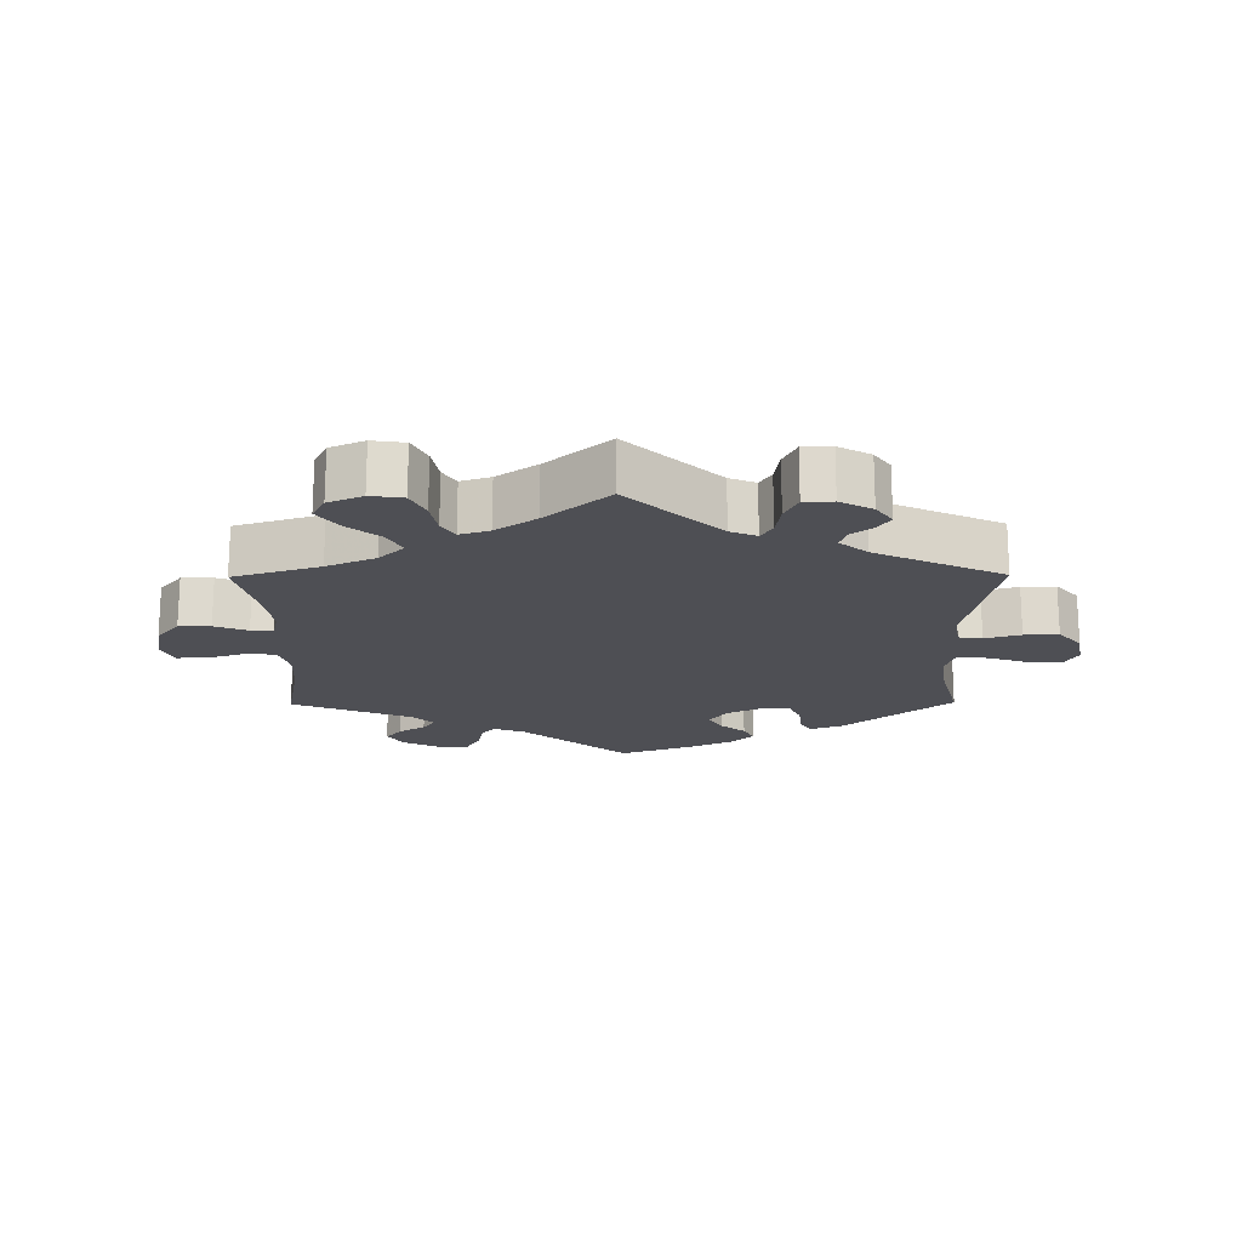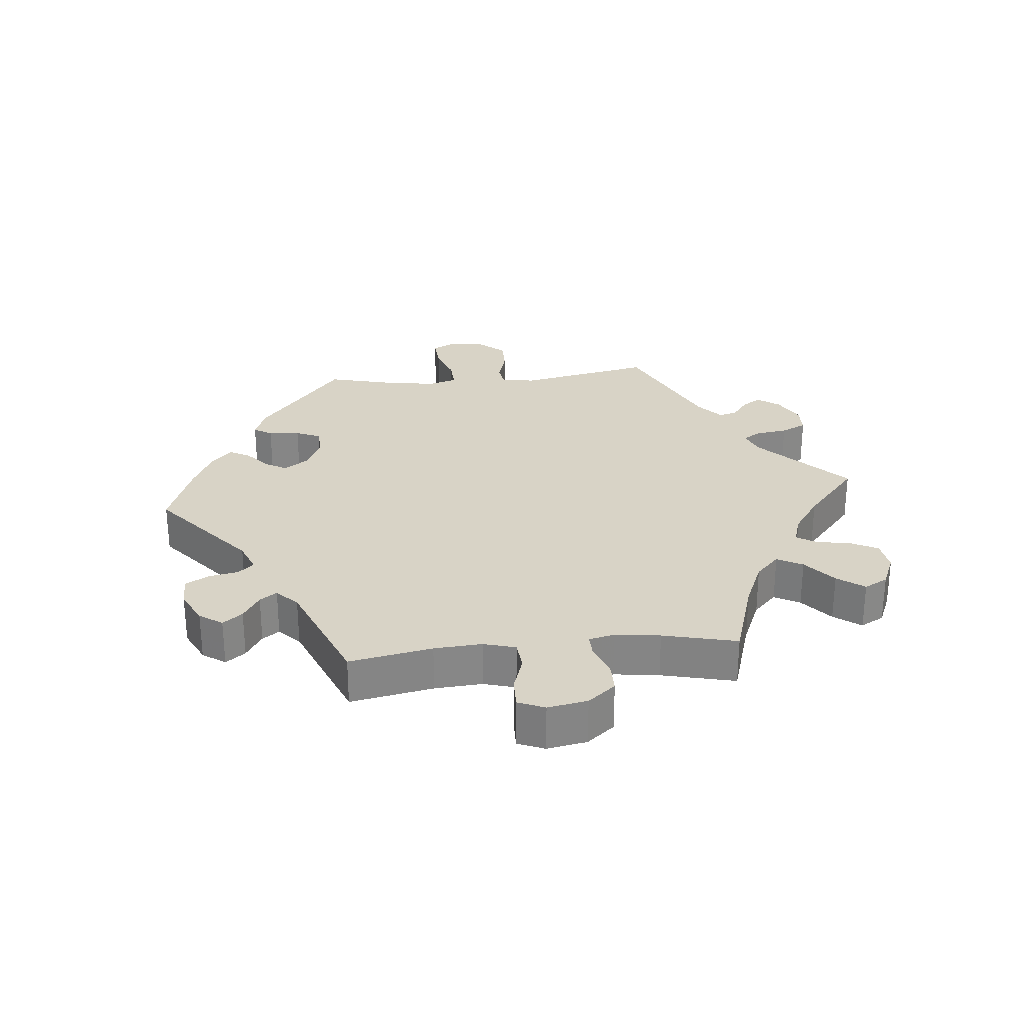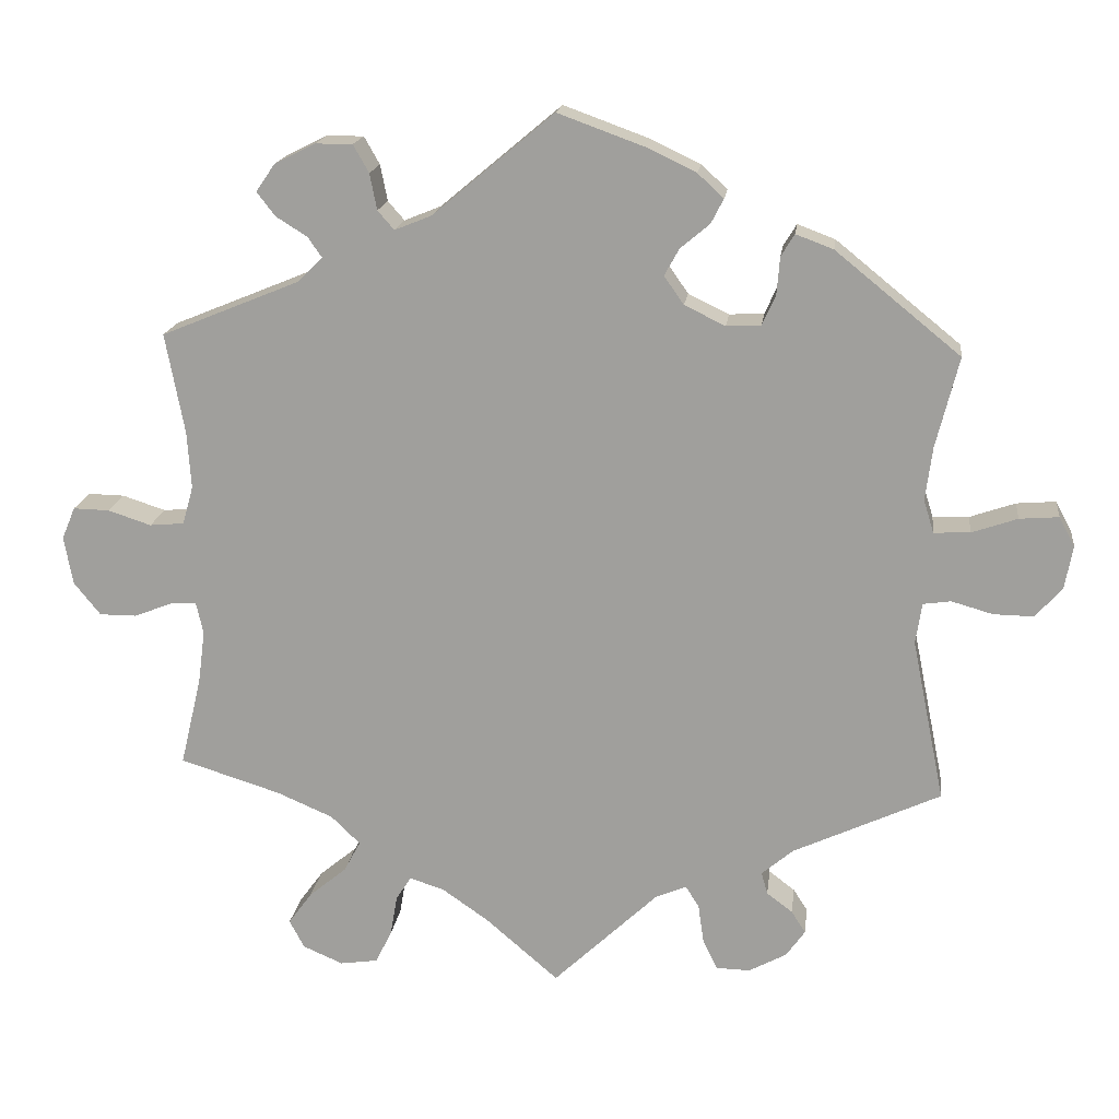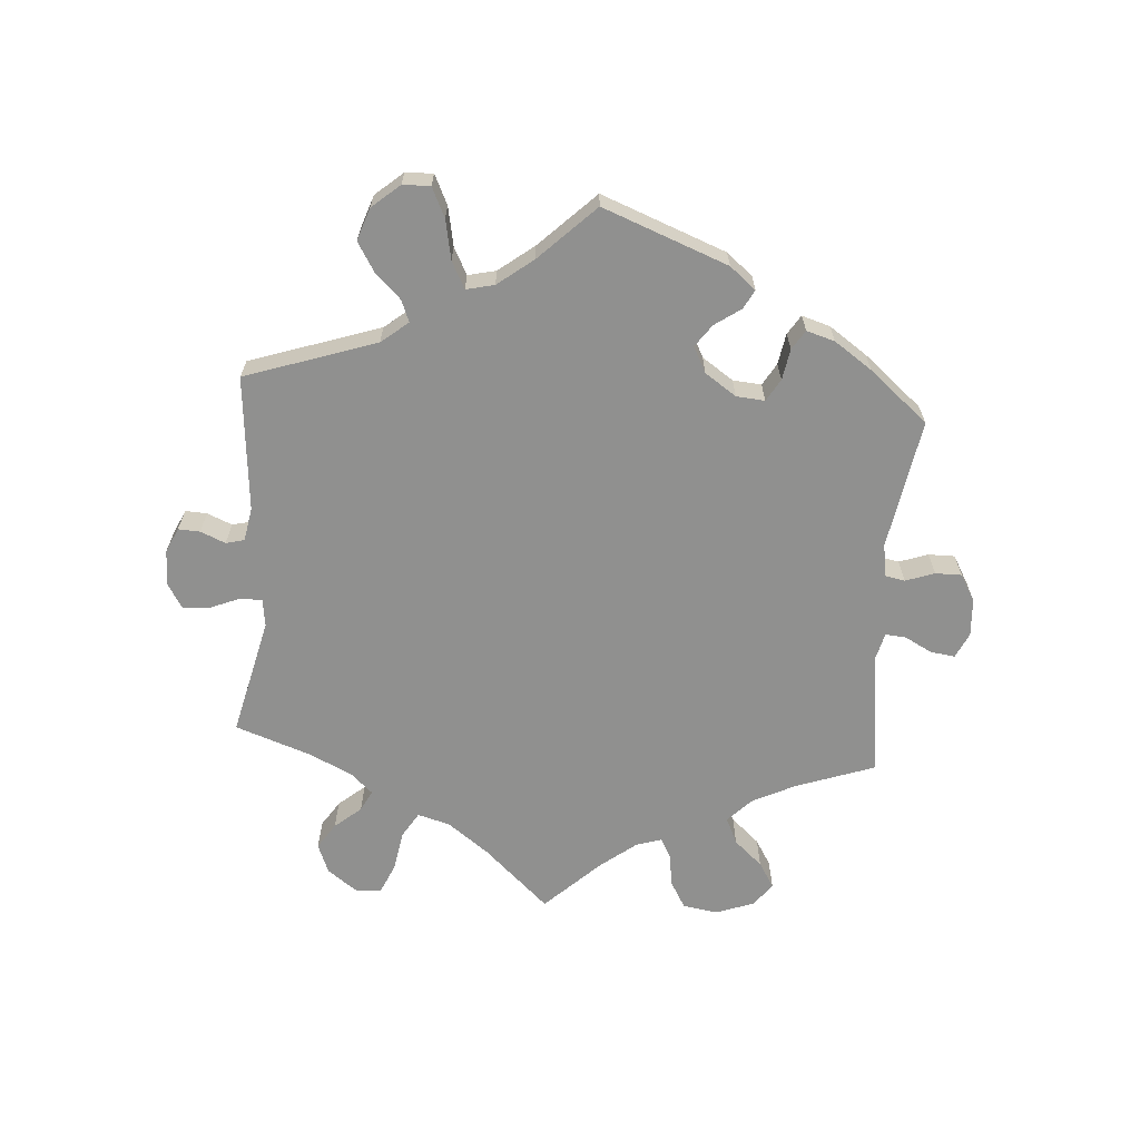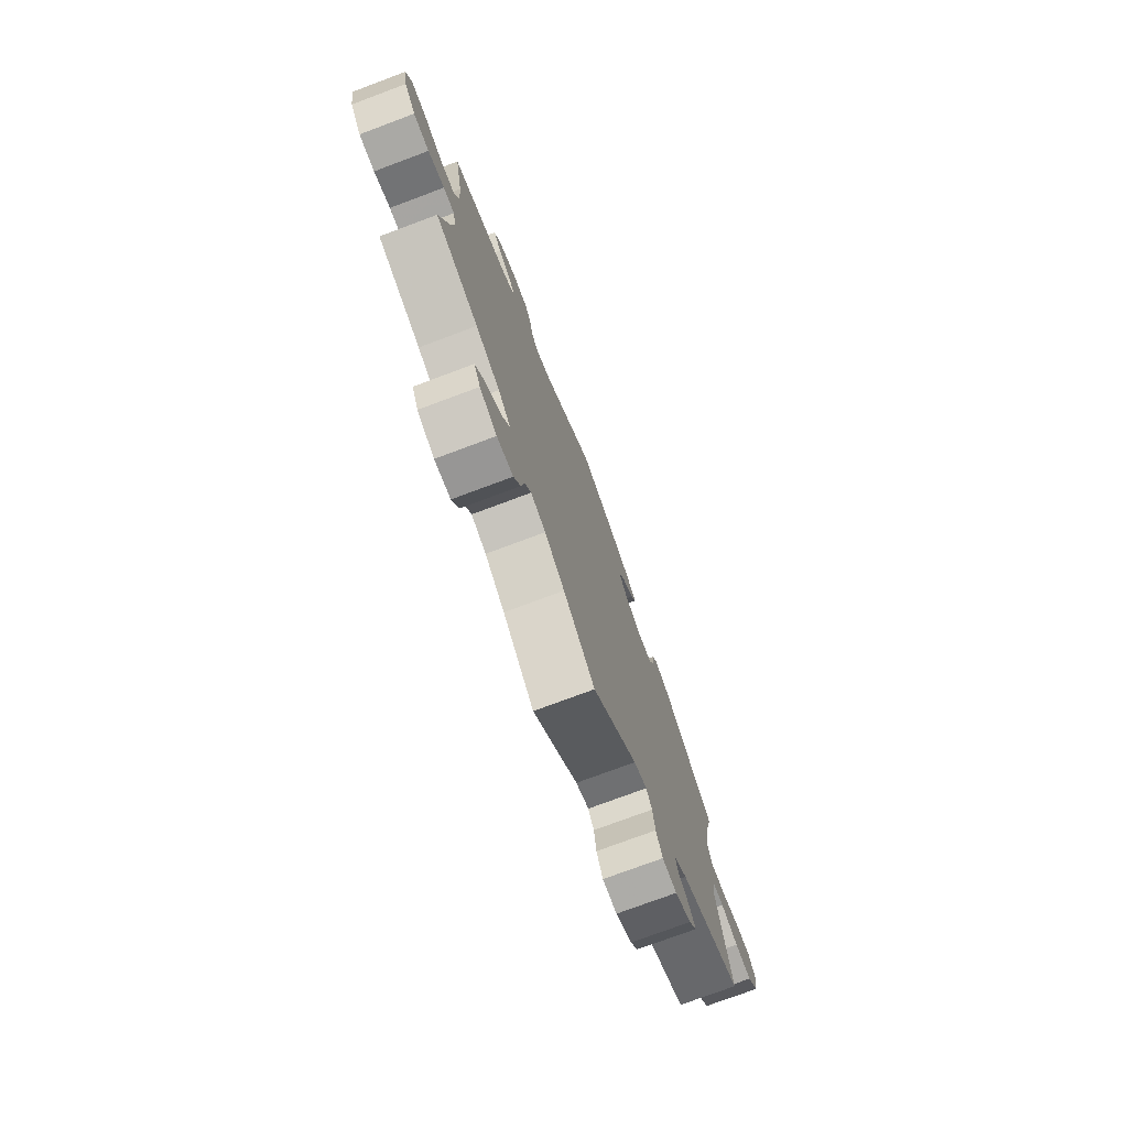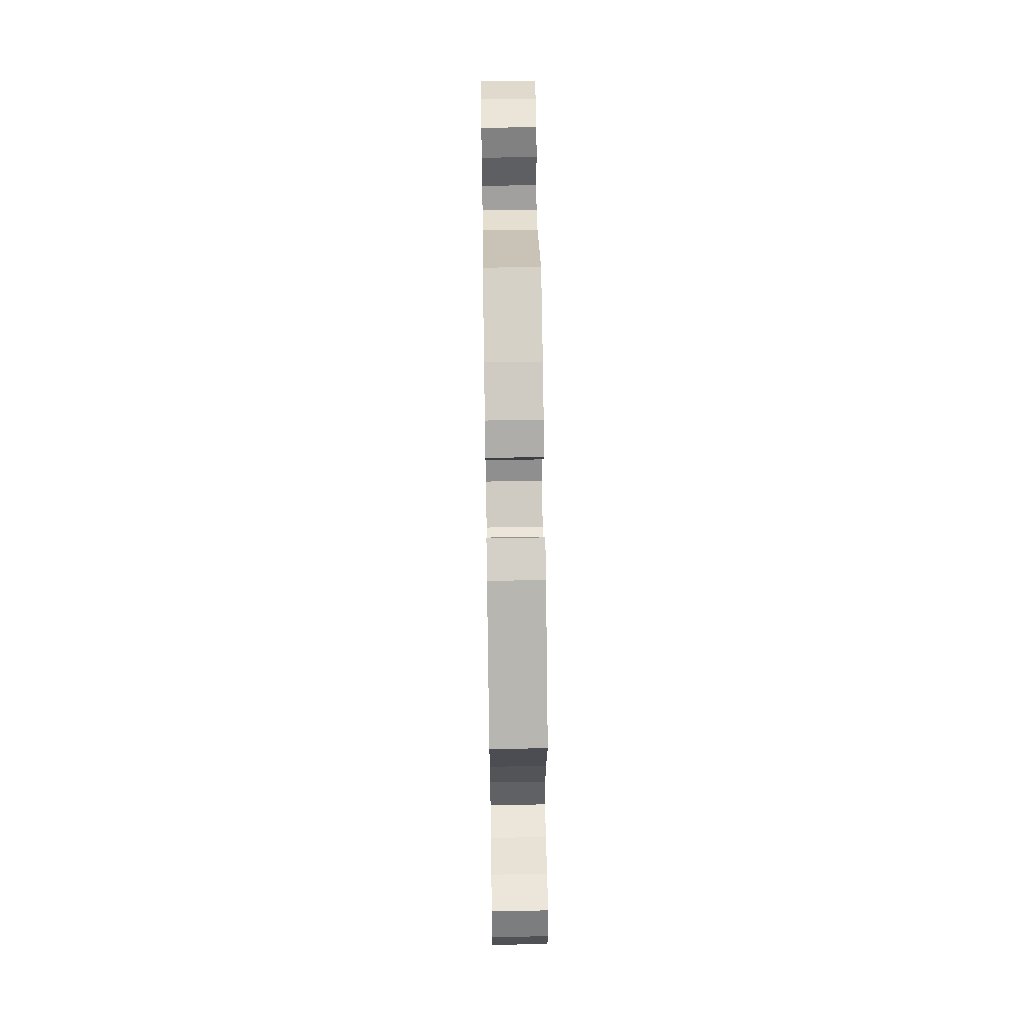
<metadata>
{"format":"obj","ext":"obj","renderer":"f3d","projection":"perspective","resolution":1024,"background":"white","views":[{"elev":-18.3,"azim":-179.5,"up":"+Y"},{"elev":28.1,"azim":84.4,"up":"+Y"},{"elev":17.3,"azim":-172.9,"up":"+Z"},{"elev":-65.6,"azim":-64.1,"up":"+Y"},{"elev":-75.4,"azim":110.5,"up":"+Z"},{"elev":59.5,"azim":-90.9,"up":"+Z"}]}
</metadata>
<code>
v 0.373 0.07 -0.329
v 0.301 0.07 -0.36
v 0.264 0.07 -0.396
v 0.285 0.07 -0.435
v 0.333 0.07 -0.475
v 0.363 0.07 -0.516
v 0.344 0.07 -0.552
v 0.293 0.07 -0.574
v 0.245 0.07 -0.567
v 0.224 0.07 -0.525
v 0.215 0.07 -0.473
v 0.196 0.07 -0.443
v 0.152 0.07 -0.457
v 0.093 0.07 -0.498
v 0 0.07 -0.578
v -0.134 0.07 -0.451
v -0.173 0.07 -0.435
v -0.19 0.07 -0.462
v -0.197 0.07 -0.511
v -0.216 0.07 -0.55
v -0.259 0.07 -0.551
v -0.307 0.07 -0.525
v -0.331 0.07 -0.491
v -0.313 0.07 -0.463
v -0.28 0.07 -0.438
v -0.272 0.07 -0.41
v -0.312 0.07 -0.376
v -0.5 0.07 -0.289
v -0.458 0.07 -0.082
v -0.466 0.07 -0.03
v -0.501 0.07 -0.025
v -0.554 0.07 -0.04
v -0.605 0.07 -0.041
v -0.639 0.07 -0.002
v -0.649 0.07 0.053
v -0.629 0.07 0.09
v -0.579 0.07 0.086
v -0.521 0.07 0.066
v -0.475 0.07 0.064
v -0.462 0.07 0.106
v -0.471 0.07 0.174
v -0.5 0.07 0.289
v -0.341 0.07 0.418
v -0.293 0.07 0.436
v -0.276 0.07 0.408
v -0.272 0.07 0.36
v -0.255 0.07 0.322
v -0.211 0.07 0.32
v -0.159 0.07 0.345
v -0.134 0.07 0.381
v -0.153 0.07 0.415
v -0.19 0.07 0.446
v -0.206 0.07 0.477
v -0.173 0.07 0.508
v -0.11 0.07 0.538
v 0 0.07 0.578
v 0.154 0.07 0.449
v 0.201 0.07 0.43
v 0.222 0.07 0.454
v 0.231 0.07 0.5
v 0.251 0.07 0.535
v 0.298 0.07 0.535
v 0.35 0.07 0.509
v 0.374 0.07 0.474
v 0.351 0.07 0.444
v 0.311 0.07 0.419
v 0.293 0.07 0.393
v 0.325 0.07 0.362
v 0.501 0.07 0.29
v 0.477 0.07 0.163
v 0.472 0.07 0.09
v 0.486 0.07 0.041
v 0.53 0.07 0.037
v 0.585 0.07 0.055
v 0.631 0.07 0.056
v 0.648 0.07 0.015
v 0.637 0.07 -0.046
v 0.603 0.07 -0.088
v 0.556 0.07 -0.088
v 0.507 0.07 -0.069
v 0.474 0.07 -0.068
v 0.465 0.07 -0.108
v 0.474 0.07 -0.176
v 0.501 0.07 -0.289
v 0.373 0 -0.329
v 0.301 0 -0.36
v 0.264 0 -0.396
v 0.285 0 -0.435
v 0.333 0 -0.475
v 0.363 0 -0.516
v 0.344 0 -0.552
v 0.293 0 -0.574
v 0.245 0 -0.567
v 0.224 0 -0.525
v 0.215 0 -0.473
v 0.196 0 -0.443
v 0.152 0 -0.457
v 0.093 0 -0.498
v 0 0 -0.578
v -0.134 0 -0.451
v -0.173 0 -0.435
v -0.19 0 -0.462
v -0.197 0 -0.511
v -0.216 0 -0.55
v -0.259 0 -0.551
v -0.307 0 -0.525
v -0.331 0 -0.491
v -0.313 0 -0.463
v -0.28 0 -0.438
v -0.272 0 -0.41
v -0.312 0 -0.376
v -0.5 0 -0.289
v -0.458 0 -0.082
v -0.466 0 -0.03
v -0.501 0 -0.025
v -0.554 0 -0.04
v -0.605 0 -0.041
v -0.639 0 -0.002
v -0.649 0 0.053
v -0.629 0 0.09
v -0.579 0 0.086
v -0.521 0 0.066
v -0.475 0 0.064
v -0.462 0 0.106
v -0.471 0 0.174
v -0.5 0 0.289
v -0.341 0 0.418
v -0.293 0 0.436
v -0.276 0 0.408
v -0.272 0 0.36
v -0.255 0 0.322
v -0.211 0 0.32
v -0.159 0 0.345
v -0.134 0 0.381
v -0.153 0 0.415
v -0.19 0 0.446
v -0.206 0 0.477
v -0.173 0 0.508
v -0.11 0 0.538
v 0 0 0.578
v 0.154 0 0.449
v 0.201 0 0.43
v 0.222 0 0.454
v 0.231 0 0.5
v 0.251 0 0.535
v 0.298 0 0.535
v 0.35 0 0.509
v 0.374 0 0.474
v 0.351 0 0.444
v 0.311 0 0.419
v 0.293 0 0.393
v 0.325 0 0.362
v 0.501 0 0.29
v 0.477 0 0.163
v 0.472 0 0.09
v 0.486 0 0.041
v 0.53 0 0.037
v 0.585 0 0.055
v 0.631 0 0.056
v 0.648 0 0.015
v 0.637 0 -0.046
v 0.603 0 -0.088
v 0.556 0 -0.088
v 0.507 0 -0.069
v 0.474 0 -0.068
v 0.465 0 -0.108
v 0.474 0 -0.176
v 0.501 0 -0.289
f 83 84 1
f 82 83 1 2
f 81 82 2 3
f 77 78 79 80
f 77 80 81
f 76 77 81
f 73 74 75 76
f 72 73 76 81
f 71 72 81 3
f 68 69 70
f 67 68 70 71
f 63 64 65 66
f 63 66 67
f 62 63 67
f 59 60 61 62
f 58 59 62 67
f 54 55 56 57
f 54 57 58
f 51 52 53 54
f 50 51 54 58
f 49 50 58 67
f 43 44 45 46
f 41 42 43 46
f 40 41 46 47
f 39 40 47 48
f 35 36 37 38
f 35 38 39
f 34 35 39
f 31 32 33 34
f 30 31 34 39
f 29 30 39 48
f 27 28 29 48
f 22 23 24 25
f 20 21 22 25
f 18 19 20 25
f 17 18 25 26
f 14 15 16
f 13 14 16 17
f 12 13 17 26
f 8 9 10 11
f 8 11 12
f 7 8 12
f 4 5 6 7
f 3 4 7 12
f 48 49 67 71
f 26 27 48 71
f 3 12 26 71
f 85 168 167
f 86 85 167 166
f 87 86 166 165
f 164 163 162 161
f 165 164 161
f 165 161 160
f 160 159 158 157
f 165 160 157 156
f 87 165 156 155
f 154 153 152
f 155 154 152 151
f 150 149 148 147
f 151 150 147
f 151 147 146
f 146 145 144 143
f 151 146 143 142
f 141 140 139 138
f 142 141 138
f 138 137 136 135
f 142 138 135 134
f 151 142 134 133
f 130 129 128 127
f 130 127 126 125
f 131 130 125 124
f 132 131 124 123
f 122 121 120 119
f 123 122 119
f 123 119 118
f 118 117 116 115
f 123 118 115 114
f 132 123 114 113
f 132 113 112 111
f 109 108 107 106
f 109 106 105 104
f 109 104 103 102
f 110 109 102 101
f 100 99 98
f 101 100 98 97
f 110 101 97 96
f 95 94 93 92
f 96 95 92
f 96 92 91
f 91 90 89 88
f 96 91 88 87
f 155 151 133 132
f 155 132 111 110
f 155 110 96 87
f 1 85 86 2
f 2 86 87 3
f 3 87 88 4
f 4 88 89 5
f 5 89 90 6
f 6 90 91 7
f 7 91 92 8
f 8 92 93 9
f 9 93 94 10
f 10 94 95 11
f 11 95 96 12
f 12 96 97 13
f 13 97 98 14
f 14 98 99 15
f 15 99 100 16
f 16 100 101 17
f 17 101 102 18
f 18 102 103 19
f 19 103 104 20
f 20 104 105 21
f 21 105 106 22
f 22 106 107 23
f 23 107 108 24
f 24 108 109 25
f 25 109 110 26
f 26 110 111 27
f 27 111 112 28
f 28 112 113 29
f 29 113 114 30
f 30 114 115 31
f 31 115 116 32
f 32 116 117 33
f 33 117 118 34
f 34 118 119 35
f 35 119 120 36
f 36 120 121 37
f 37 121 122 38
f 38 122 123 39
f 39 123 124 40
f 40 124 125 41
f 41 125 126 42
f 42 126 127 43
f 43 127 128 44
f 44 128 129 45
f 45 129 130 46
f 46 130 131 47
f 47 131 132 48
f 48 132 133 49
f 49 133 134 50
f 50 134 135 51
f 51 135 136 52
f 52 136 137 53
f 53 137 138 54
f 54 138 139 55
f 55 139 140 56
f 56 140 141 57
f 57 141 142 58
f 58 142 143 59
f 59 143 144 60
f 60 144 145 61
f 61 145 146 62
f 62 146 147 63
f 63 147 148 64
f 64 148 149 65
f 65 149 150 66
f 66 150 151 67
f 67 151 152 68
f 68 152 153 69
f 69 153 154 70
f 70 154 155 71
f 71 155 156 72
f 72 156 157 73
f 73 157 158 74
f 74 158 159 75
f 75 159 160 76
f 76 160 161 77
f 77 161 162 78
f 78 162 163 79
f 79 163 164 80
f 80 164 165 81
f 81 165 166 82
f 82 166 167 83
f 83 167 168 84
f 84 168 85 1

</code>
